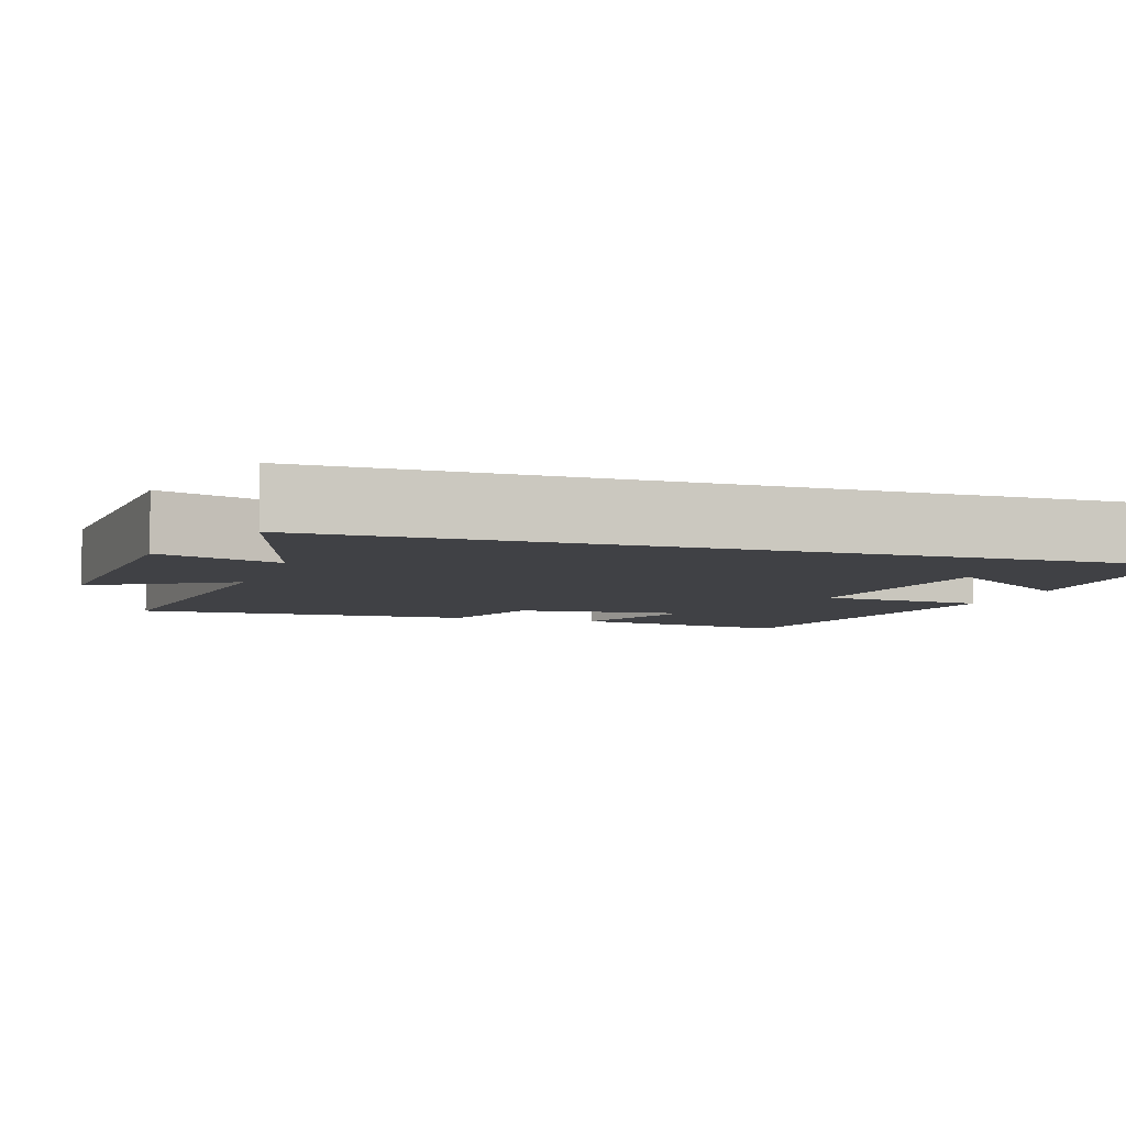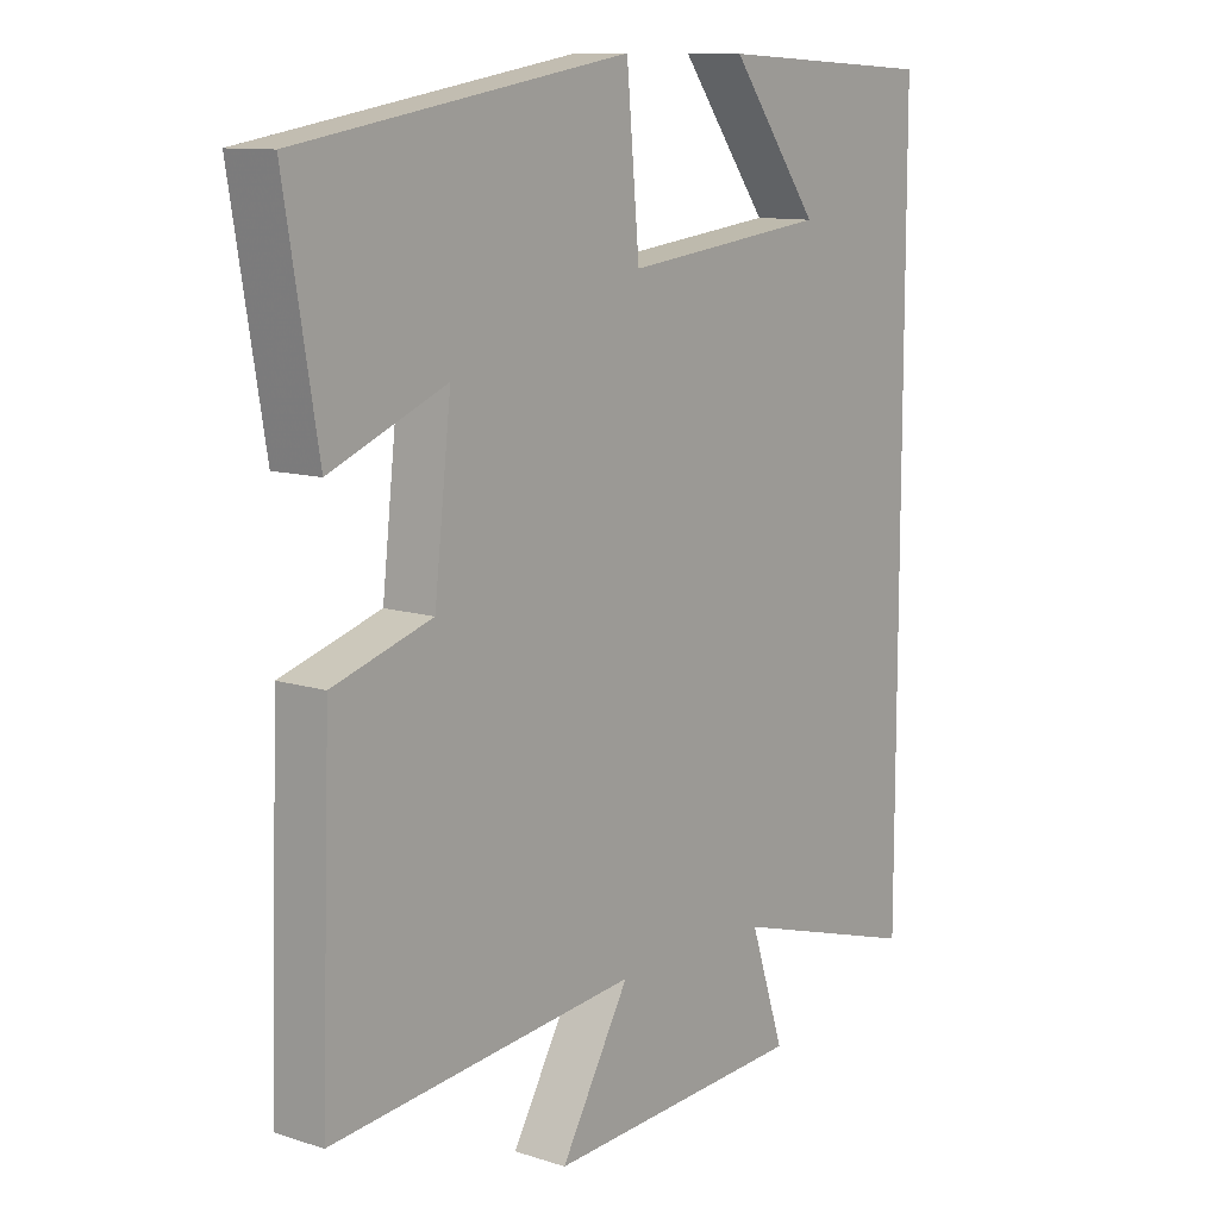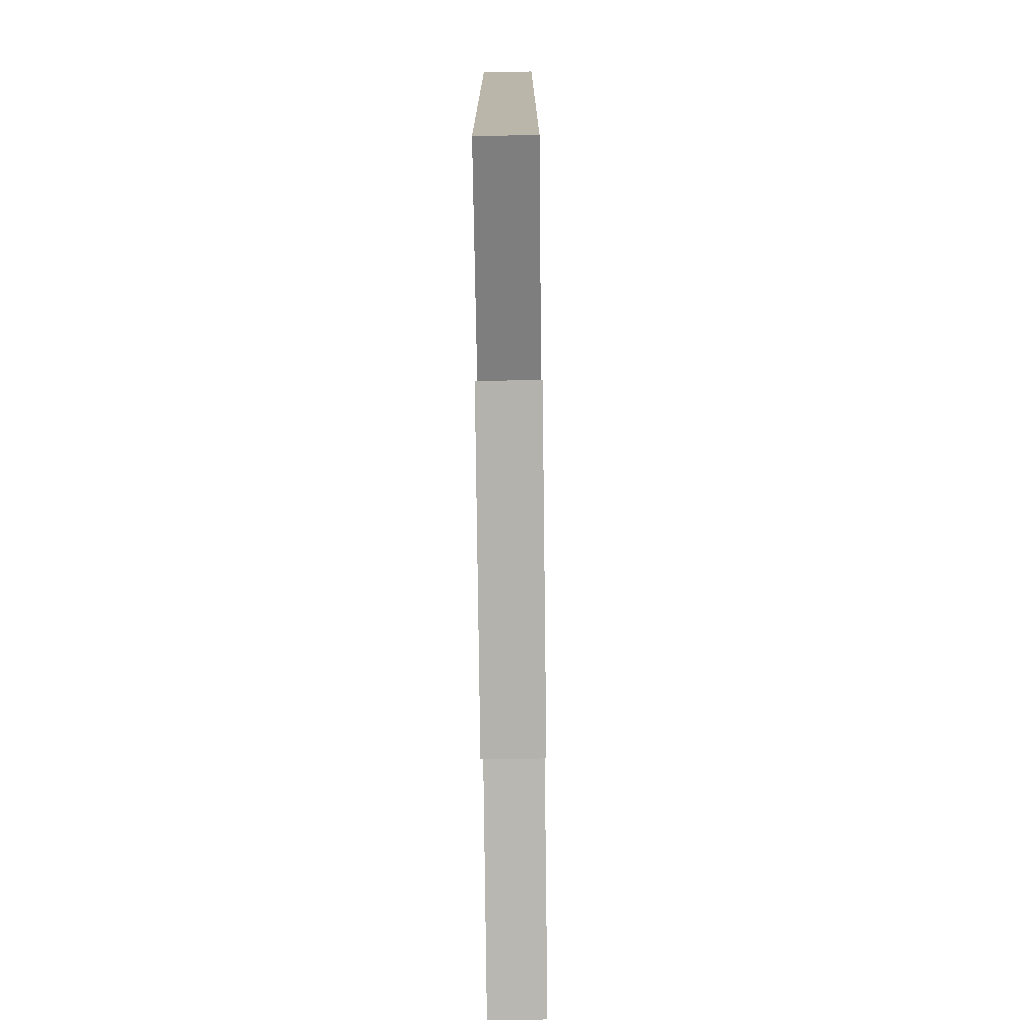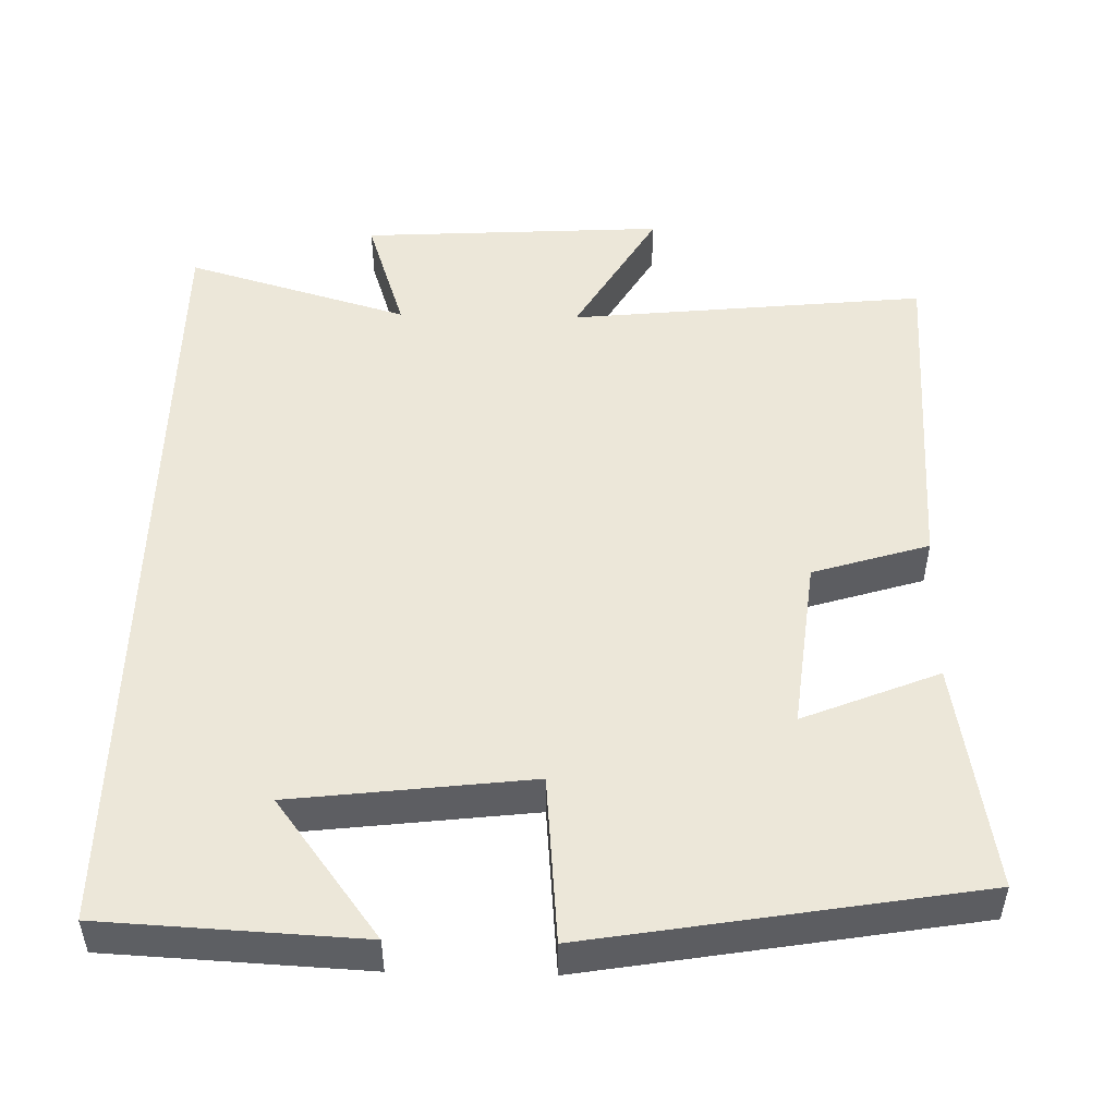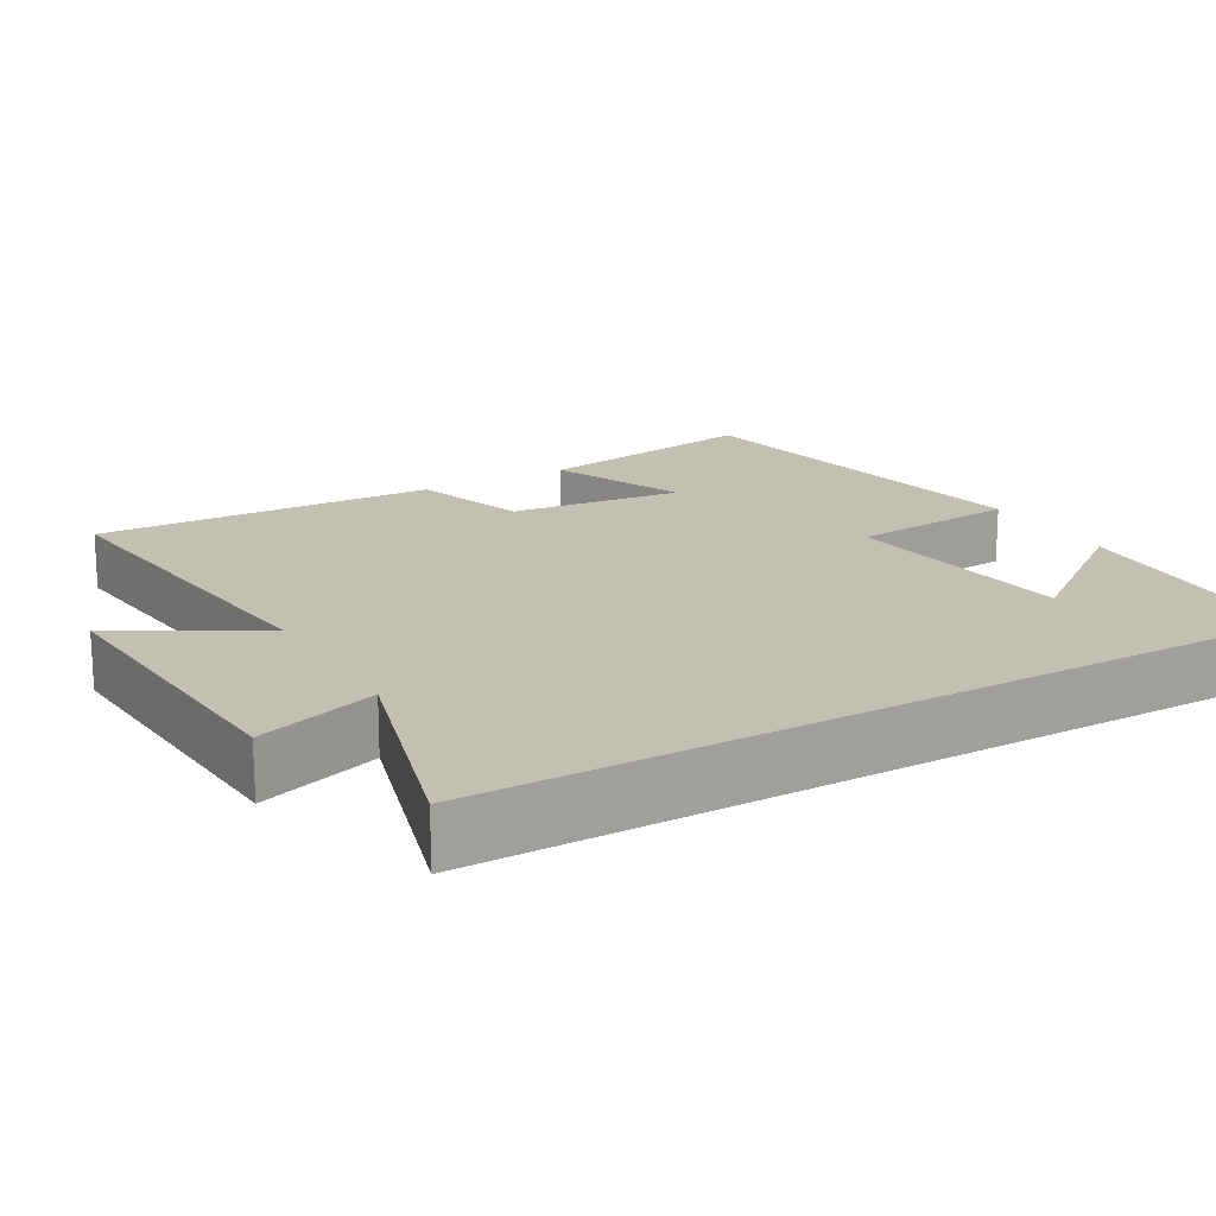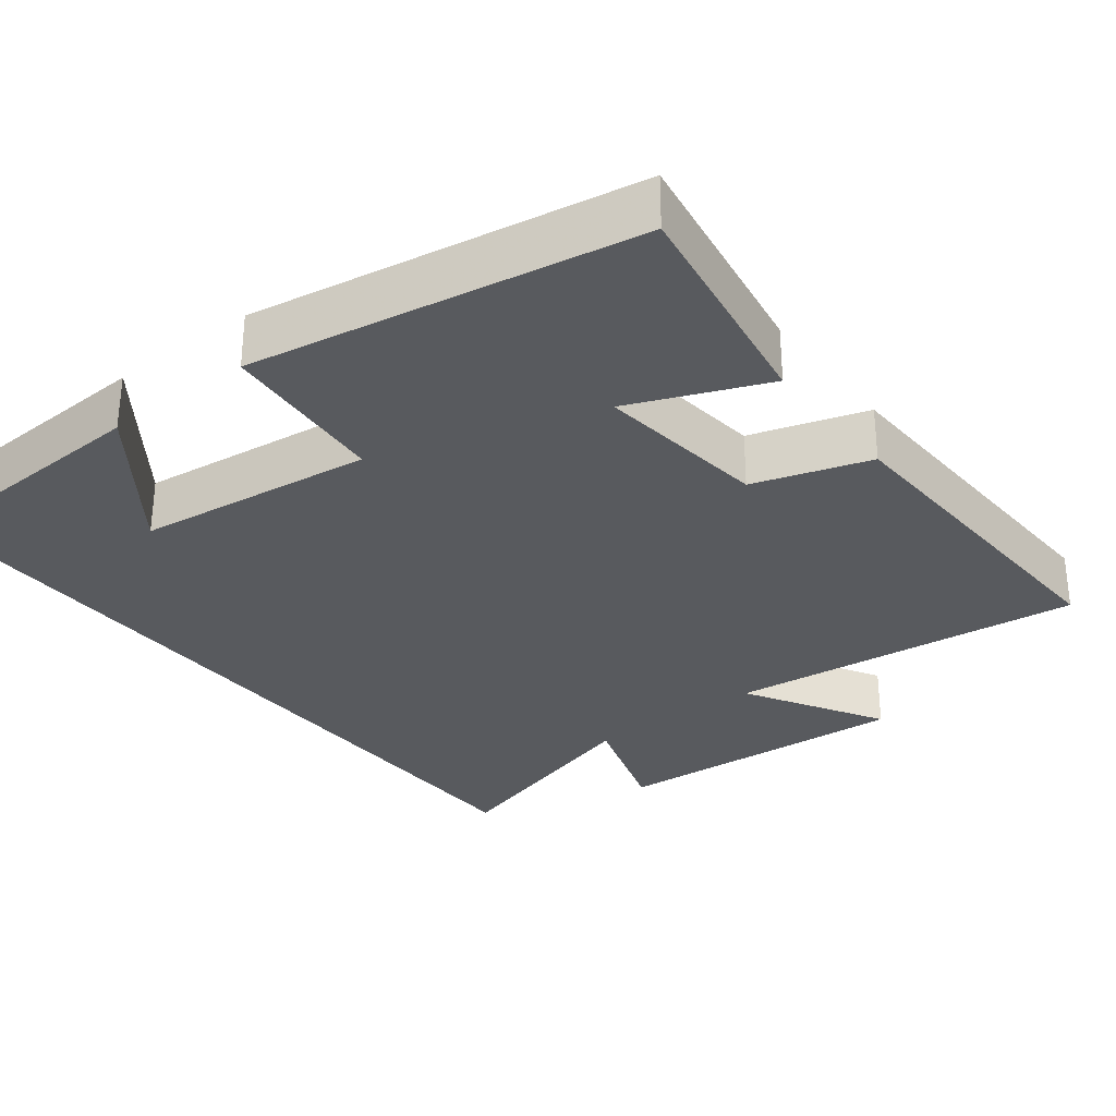
<metadata>
{"format":"obj","ext":"obj","renderer":"f3d","projection":"perspective","resolution":1024,"background":"white","views":[{"elev":-5.8,"azim":-108.3,"up":"+Y"},{"elev":10.9,"azim":128.5,"up":"+Z"},{"elev":-76.0,"azim":-89.3,"up":"+Z"},{"elev":49.9,"azim":1.4,"up":"+Y"},{"elev":17.7,"azim":-120.2,"up":"+Y"},{"elev":-30.5,"azim":37.8,"up":"+Y"}]}
</metadata>
<code>
v -0.5 0.07 0.483
v -0.158 0.07 0.5
v -0.296 0.07 0.315
v 0.02 0.07 0.277
v 0.04 0.07 0.5
v 0.551 0.07 0.413
v 0.5 0.07 0.109
v 0.32 0.07 0.183
v 0.346 0.07 -0.047
v 0.5 0.07 -0.095
v 0.516 0.07 -0.55
v 0.041 0.07 -0.5
v 0.148 0.07 -0.685
v -0.256 0.07 -0.661
v -0.203 0.07 -0.5
v -0.5 0.07 -0.588
v -0.5 0 0.483
v -0.158 0 0.5
v -0.296 0 0.315
v 0.02 0 0.277
v 0.04 0 0.5
v 0.551 0 0.413
v 0.5 0 0.109
v 0.32 0 0.183
v 0.346 0 -0.047
v 0.5 0 -0.095
v 0.516 0 -0.55
v 0.041 0 -0.5
v 0.148 0 -0.685
v -0.256 0 -0.661
v -0.203 0 -0.5
v -0.5 0 -0.588
f 15 16 1
f 12 13 14 15
f 12 15 1
f 9 10 11 12
f 8 9 12
f 5 6 7 8
f 4 5 8 12
f 3 4 12
f 1 2 3
f 1 3 12
f 17 32 31
f 31 30 29 28
f 17 31 28
f 28 27 26 25
f 28 25 24
f 24 23 22 21
f 28 24 21 20
f 28 20 19
f 19 18 17
f 28 19 17
f 1 17 18 2
f 2 18 19 3
f 3 19 20 4
f 4 20 21 5
f 5 21 22 6
f 6 22 23 7
f 7 23 24 8
f 8 24 25 9
f 9 25 26 10
f 10 26 27 11
f 11 27 28 12
f 12 28 29 13
f 13 29 30 14
f 14 30 31 15
f 15 31 32 16
f 16 32 17 1

</code>
